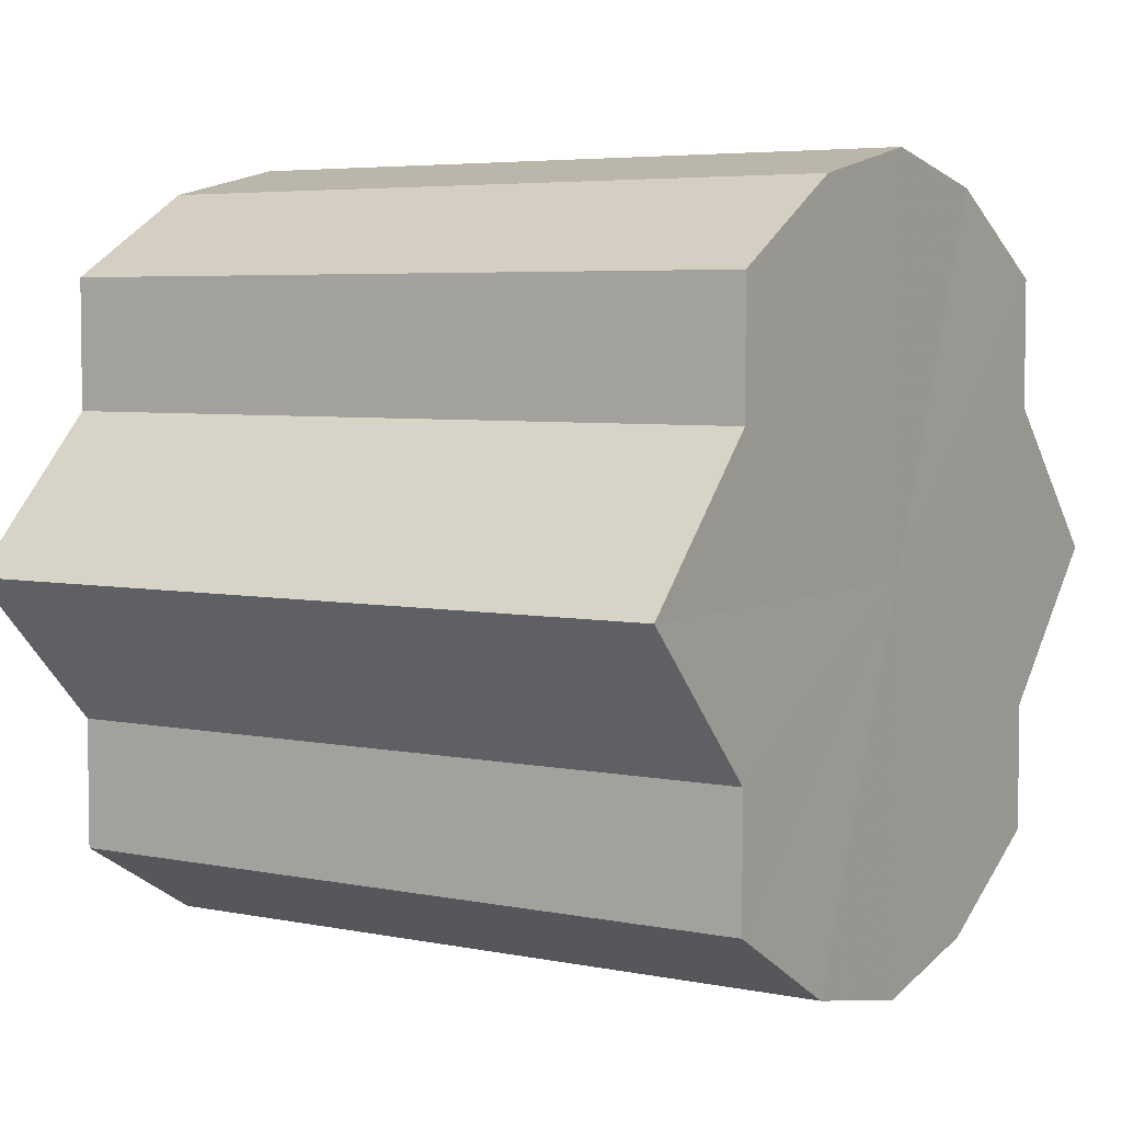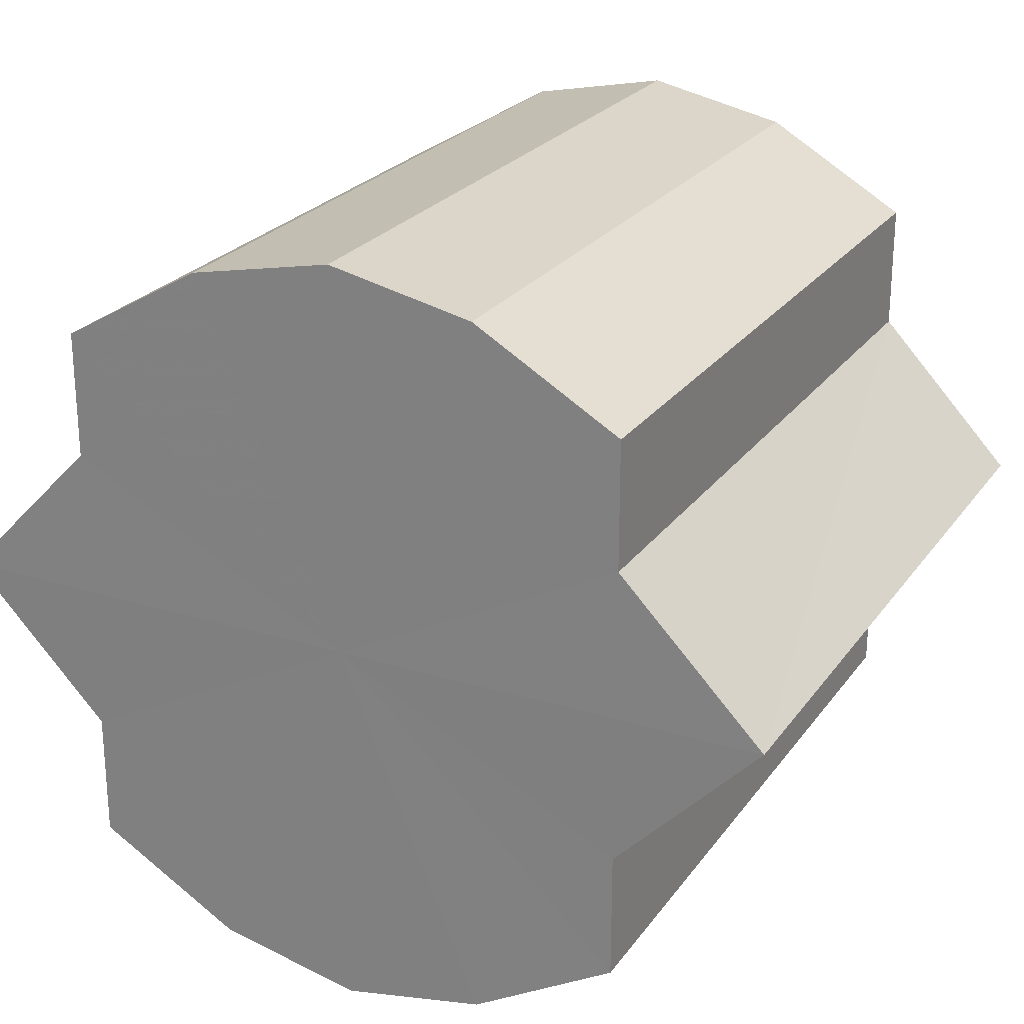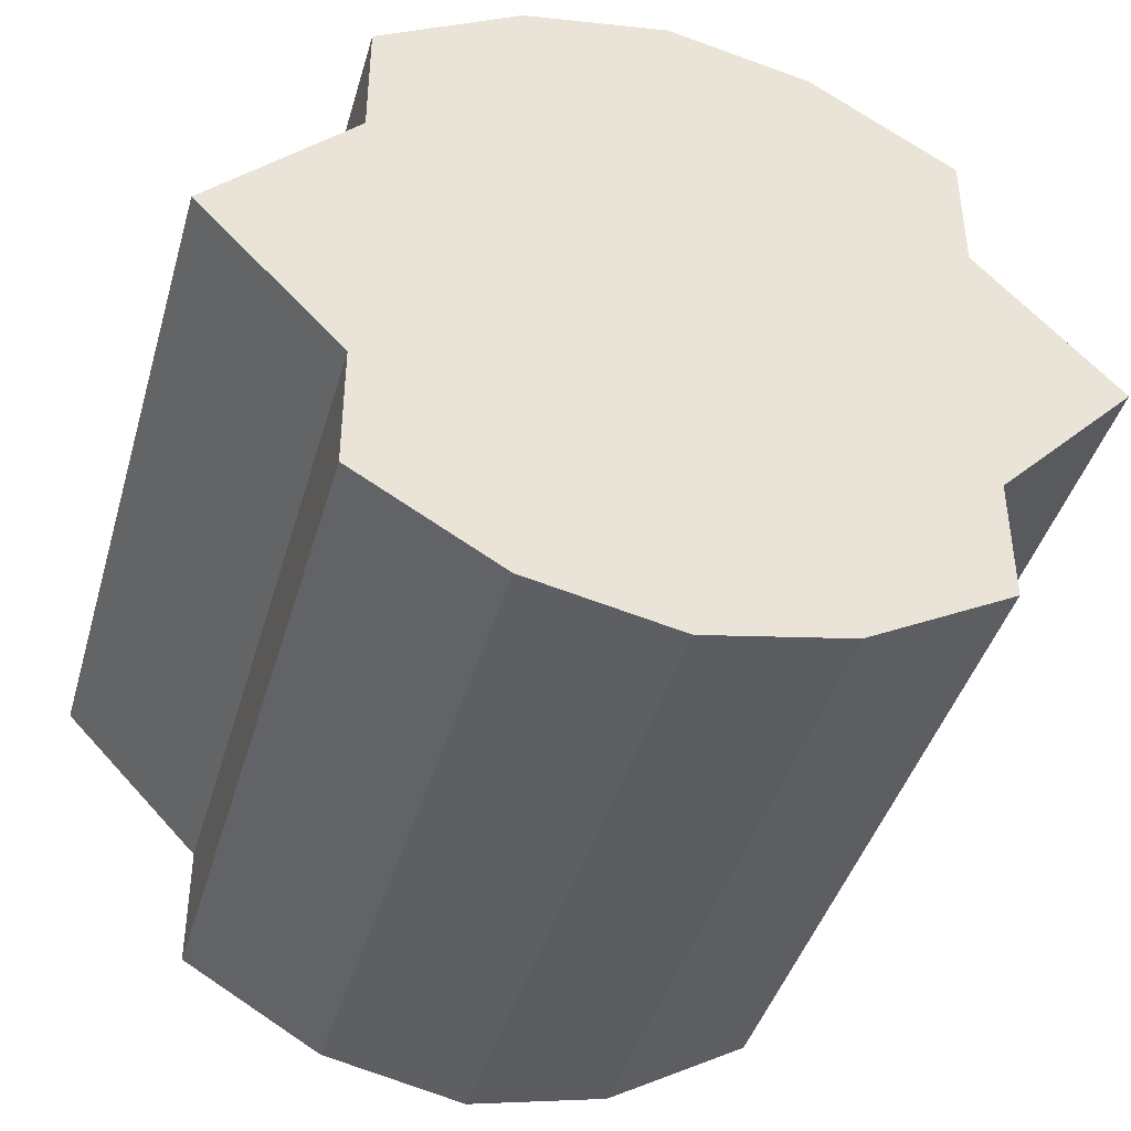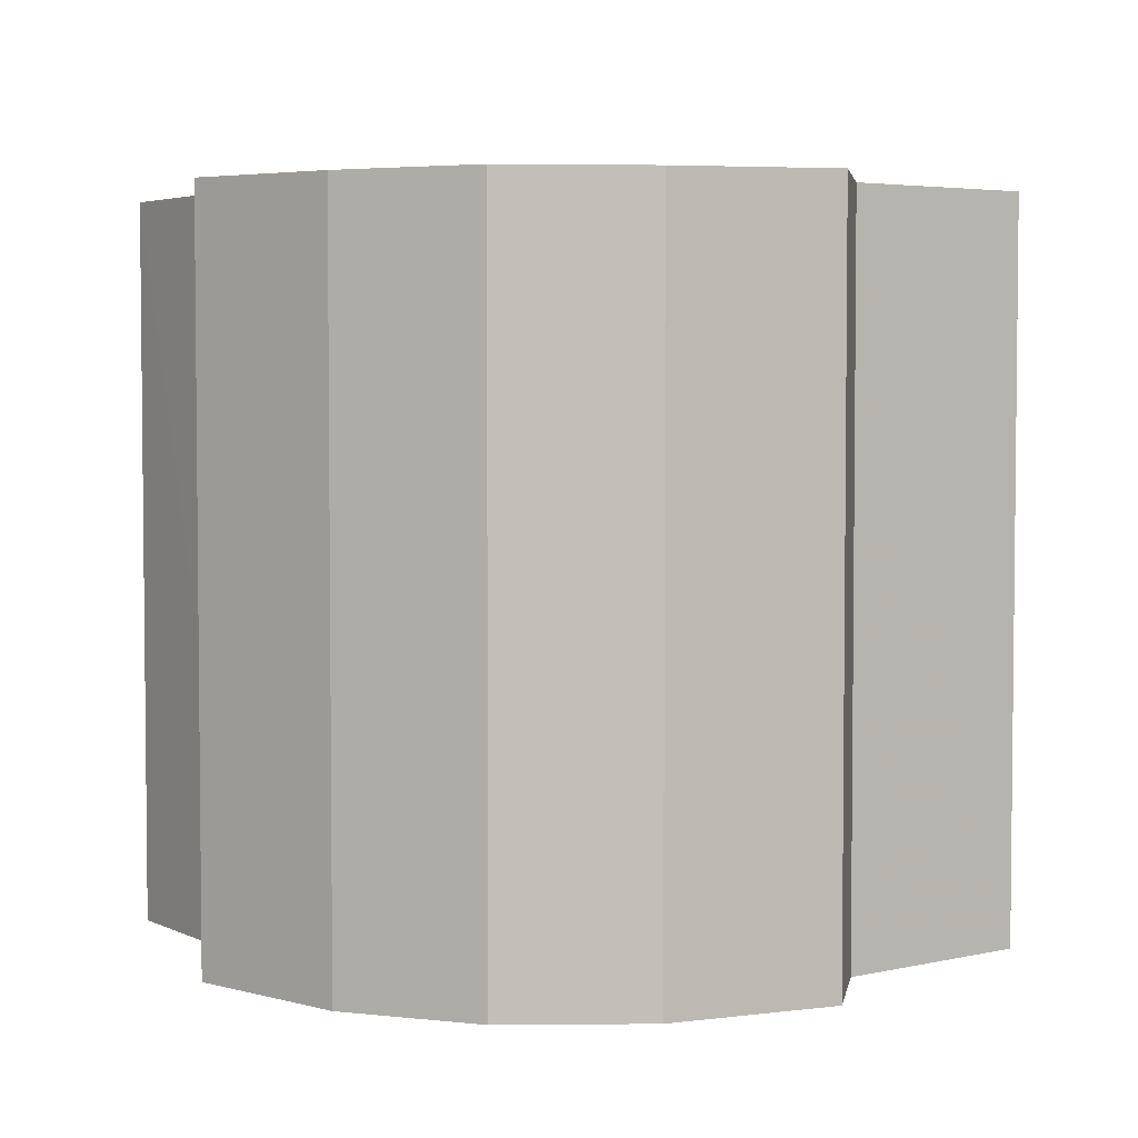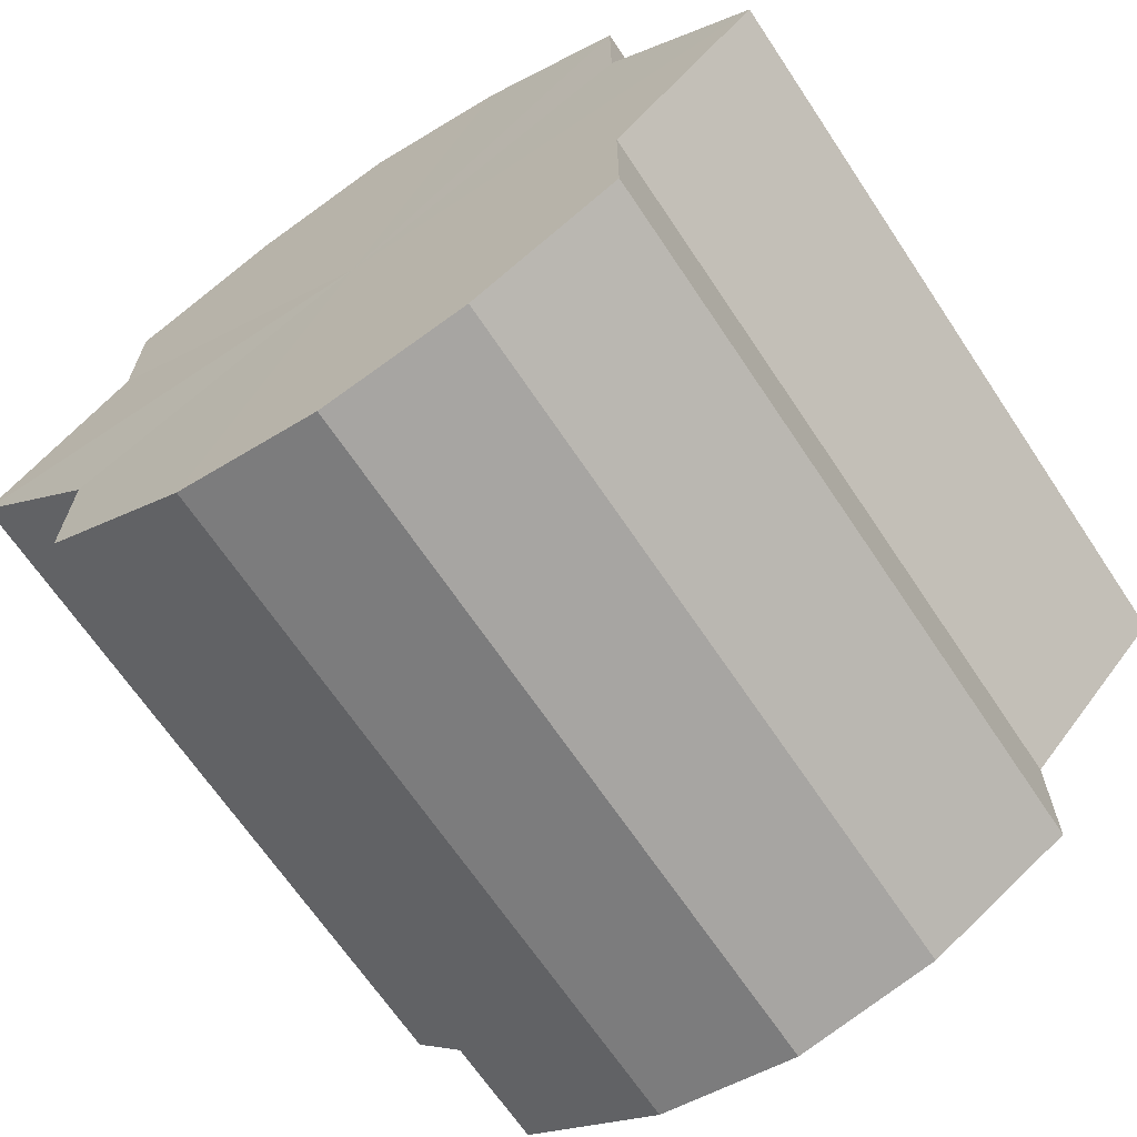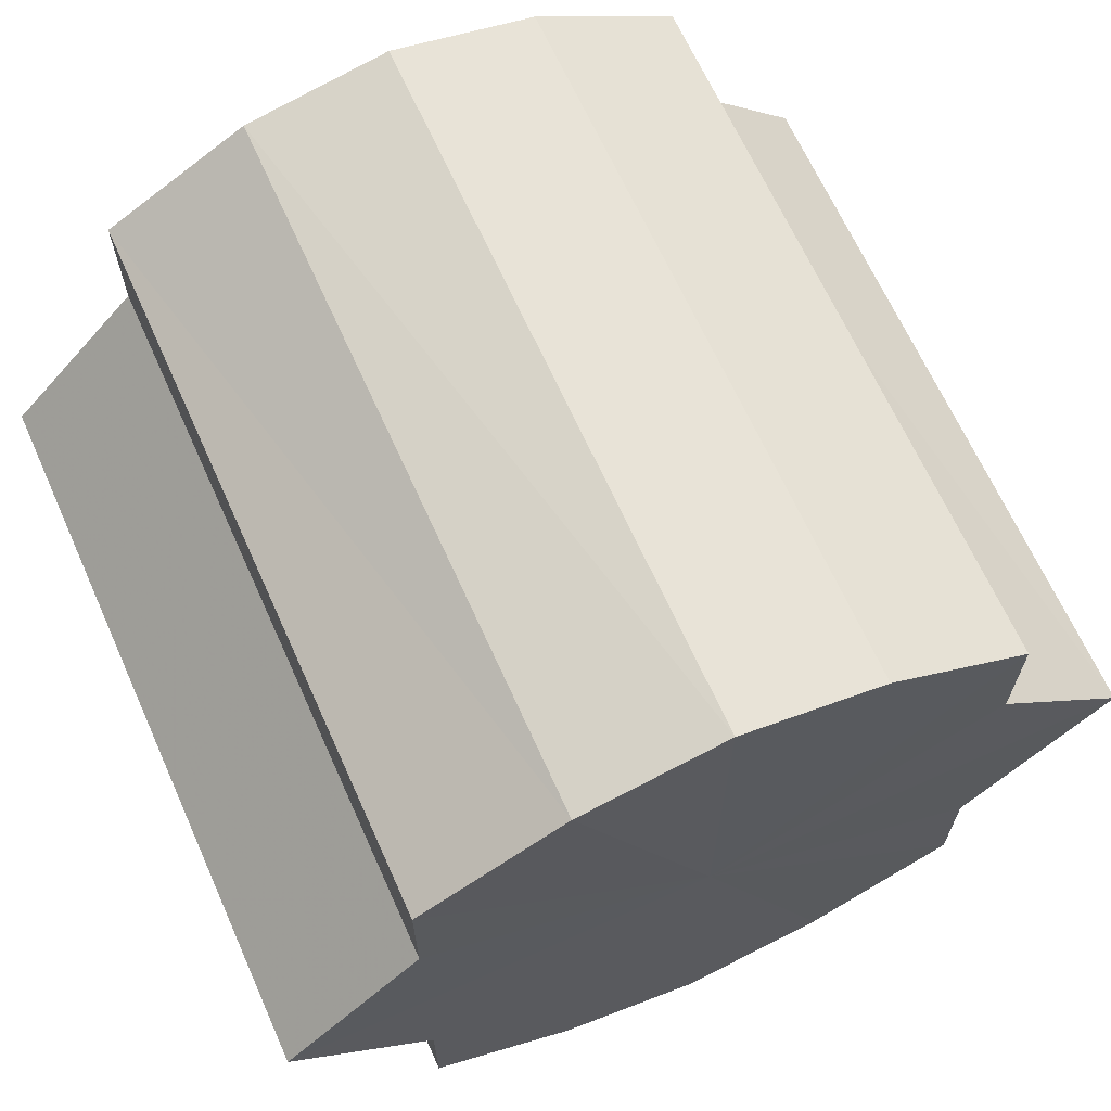
<metadata>
{"format":"obj","ext":"obj","renderer":"f3d","projection":"perspective","resolution":1024,"background":"white","views":[{"elev":5.0,"azim":122.6,"up":"+Z"},{"elev":24.5,"azim":-153.1,"up":"+Z"},{"elev":-42.3,"azim":164.1,"up":"+Z"},{"elev":3.9,"azim":9.5,"up":"+Y"},{"elev":-67.1,"azim":33.7,"up":"+Z"},{"elev":66.4,"azim":-24.3,"up":"+Z"}]}
</metadata>
<code>
o 11095
v 2248 1881 17.27
v 2248 1881 17.27
v 2248 1881 17.27
v 2248 1881 17.27
v 2248 1881 17.27
v 2248 1881 17.27
v 2248 1881 17.27
v 2248 1881 17.26
v 2248 1881 17.27
v 2248 1881 17.25
v 2248 1881 17.26
v 2248 1881 17.27
v 2248 1881 17.27
v 2248 1881 17.26
v 2248 1881 17.26
v 2248 1881 17.25
v 2248 1881 17.25
v 2248 1881 17.26
v 2248 1881 17.26
v 2248 1881 17.27
v 2248 1881 17.27
v 2248 1881 17.27
v 2248 1881 17.27
v 2248 1881 17.27
v 2248 1881 17.27
v 2248 1881 17.27
v 2248 1881 17.27
v 2248 1881 17.27
v 2248 1881 17.27
v 2248 1881 17.26
v 2248 1881 17.26
v 2248 1881 17.25
v 2248 1881 17.25
v 2248 1881 17.25
v 2248 1881 17.26
v 2248 1881 17.24
v 2248 1881 17.27
v 2248 1881 17.23
v 2248 1881 17.27
v 2248 1881 17.22
v 2248 1881 17.27
v 2248 1881 17.22
v 2248 1881 17.27
v 2248 1881 17.22
v 2248 1881 17.27
v 2248 1881 17.23
v 2248 1881 17.26
v 2248 1881 17.24
v 2248 1881 17.25
v 2248 1881 17.24
v 2248 1881 17.25
v 2248 1881 17.23
v 2248 1881 17.24
v 2248 1881 17.22
v 2248 1881 17.23
v 2248 1881 17.22
v 2248 1881 17.22
v 2248 1881 17.22
v 2248 1881 17.22
v 2248 1881 17.23
v 2248 1881 17.22
v 2248 1881 17.24
v 2248 1881 17.23
v 2248 1881 17.25
v 2248 1881 17.24
v 2248 1881 17.25
v 2248 1881 17.24
v 2248 1881 17.23
v 2248 1881 17.24
v 2248 1881 17.22
v 2248 1881 17.23
v 2248 1881 17.22
v 2248 1881 17.22
v 2248 1881 17.22
v 2248 1881 17.22
v 2248 1881 17.23
v 2248 1881 17.22
v 2248 1881 17.24
v 2248 1881 17.23
v 2248 1881 17.25
v 2248 1881 17.24
v 2248 1881 17.25
v 2248 1881 17.27
v 2248 1881 17.27
v 2248 1881 17.27
v 2248 1881 17.27
v 2248 1881 17.27
v 2248 1881 17.26
v 2248 1881 17.26
v 2248 1881 17.25
v 2248 1881 17.25
v 2248 1881 17.24
v 2248 1881 17.24
v 2248 1881 17.23
v 2248 1881 17.23
v 2248 1881 17.22
v 2248 1881 17.22
v 2248 1881 17.22
f 1 2 3
f 2 4 5
f 6 1 7
f 4 8 9
f 8 10 11
f 12 6 13
f 14 12 15
f 16 14 17
f 17 18 19
f 19 20 21
f 21 22 23
f 23 24 25
f 25 26 27
f 27 28 29
f 29 30 31
f 31 32 33
f 34 32 35
f 34 36 32
f 34 35 37
f 34 38 36
f 34 37 39
f 34 40 38
f 34 39 41
f 34 42 40
f 34 41 43
f 34 44 42
f 34 43 45
f 34 46 44
f 34 45 47
f 34 48 46
f 34 47 49
f 34 49 48
f 50 49 51
f 52 53 50
f 54 55 52
f 56 57 54
f 58 59 56
f 60 61 58
f 62 63 60
f 64 65 62
f 66 67 64
f 67 68 69
f 68 70 71
f 70 72 73
f 72 74 75
f 74 76 77
f 76 78 79
f 78 80 81
f 82 83 84
f 82 85 83
f 82 84 86
f 82 87 85
f 82 86 88
f 82 89 87
f 82 88 90
f 82 91 89
f 82 90 92
f 82 93 91
f 82 92 94
f 82 95 93
f 82 94 96
f 82 97 95
f 82 96 98
f 82 98 97

</code>
